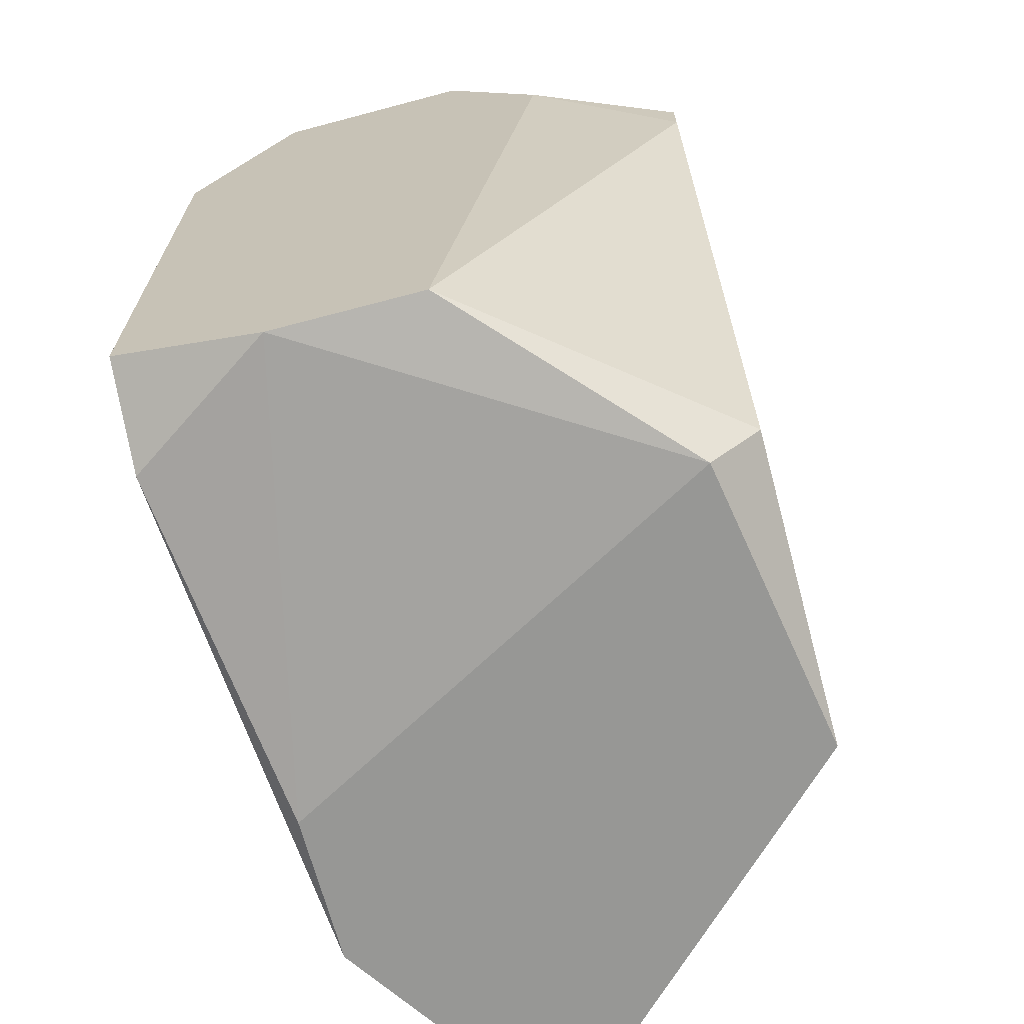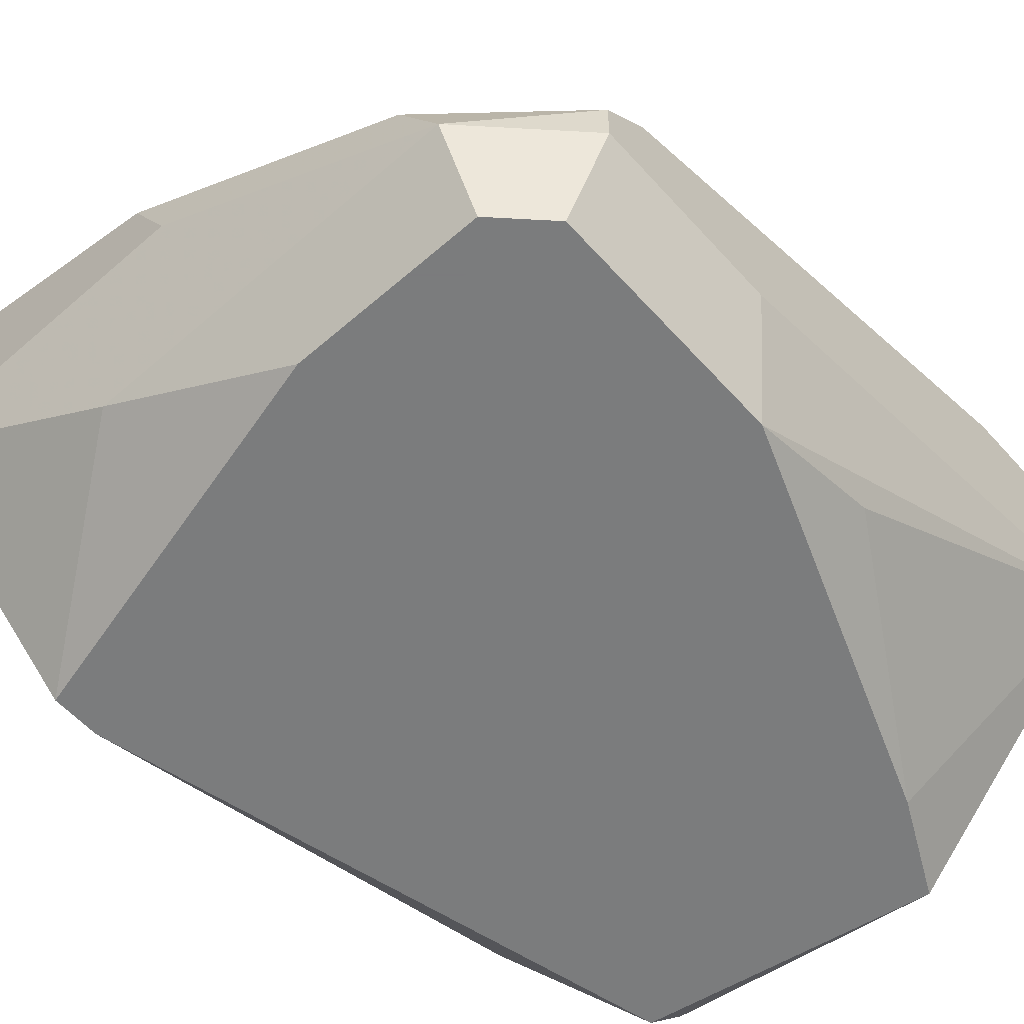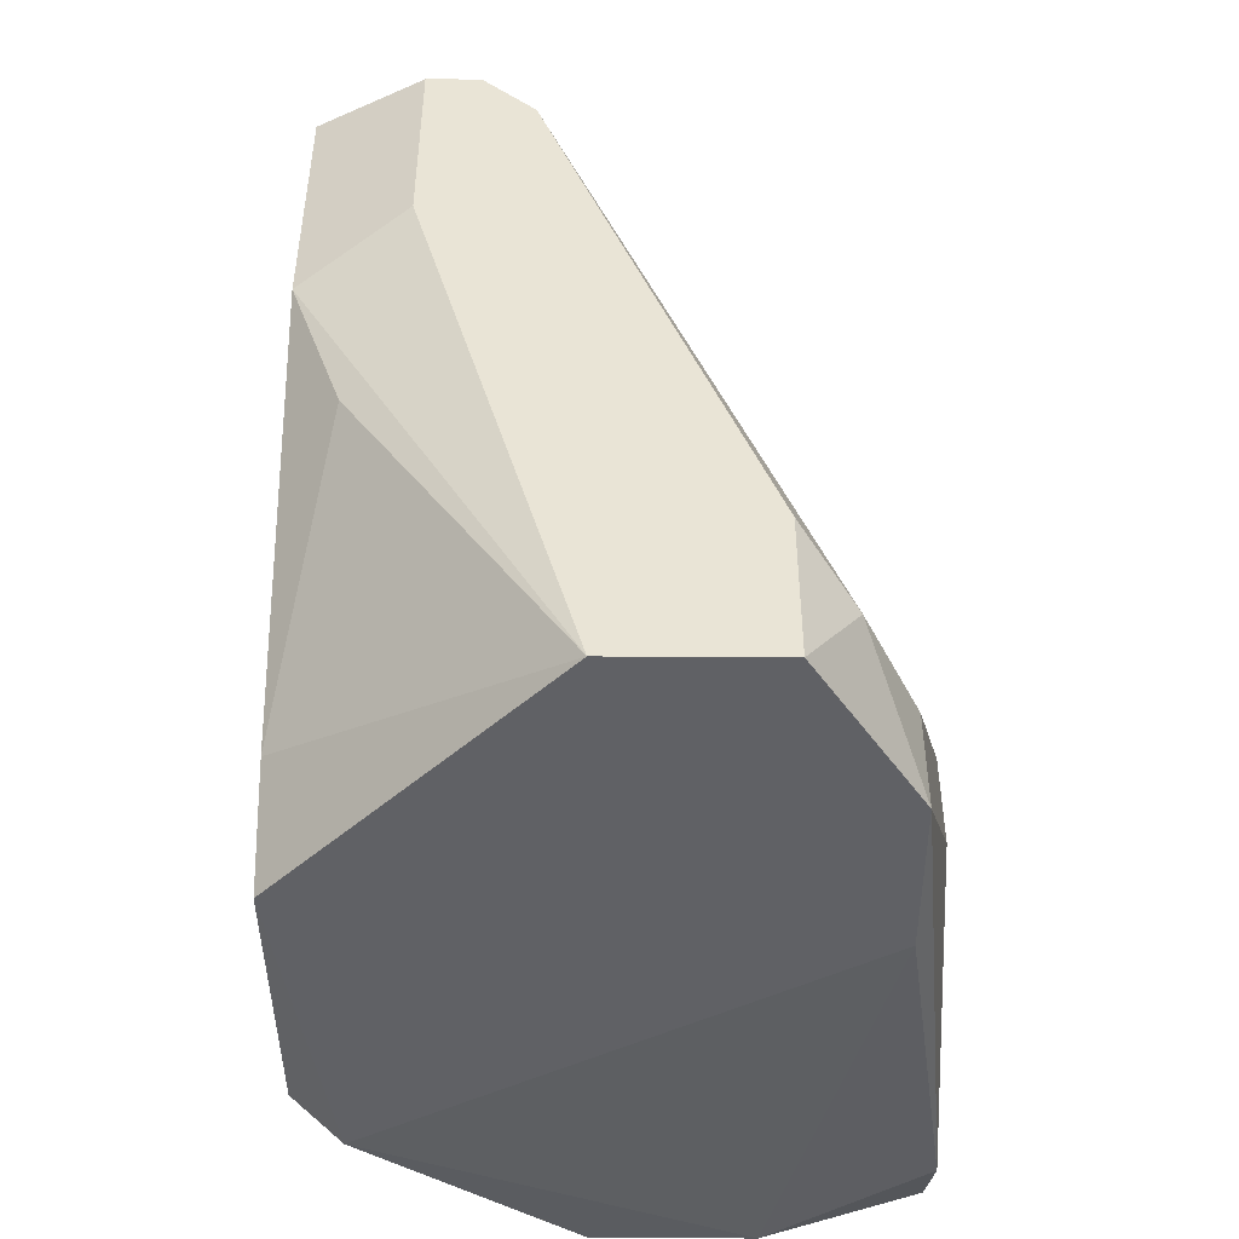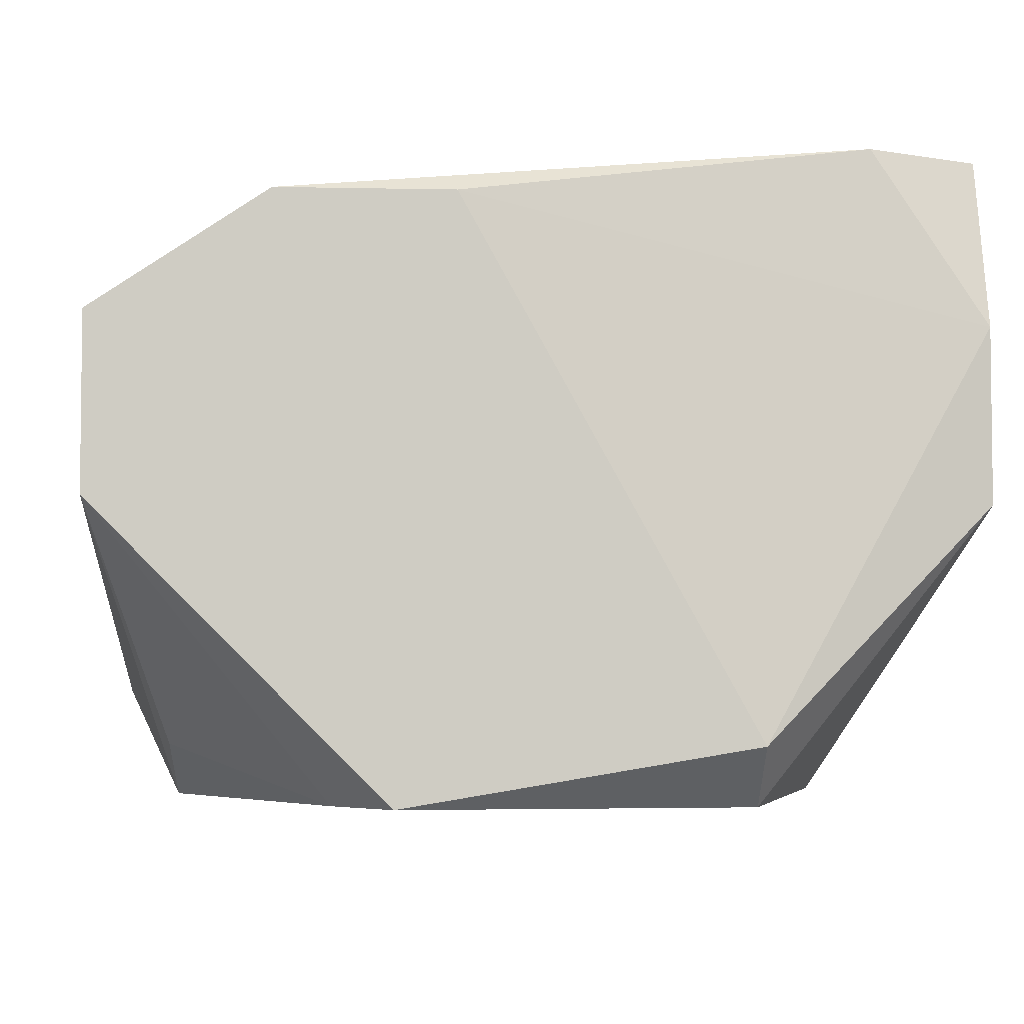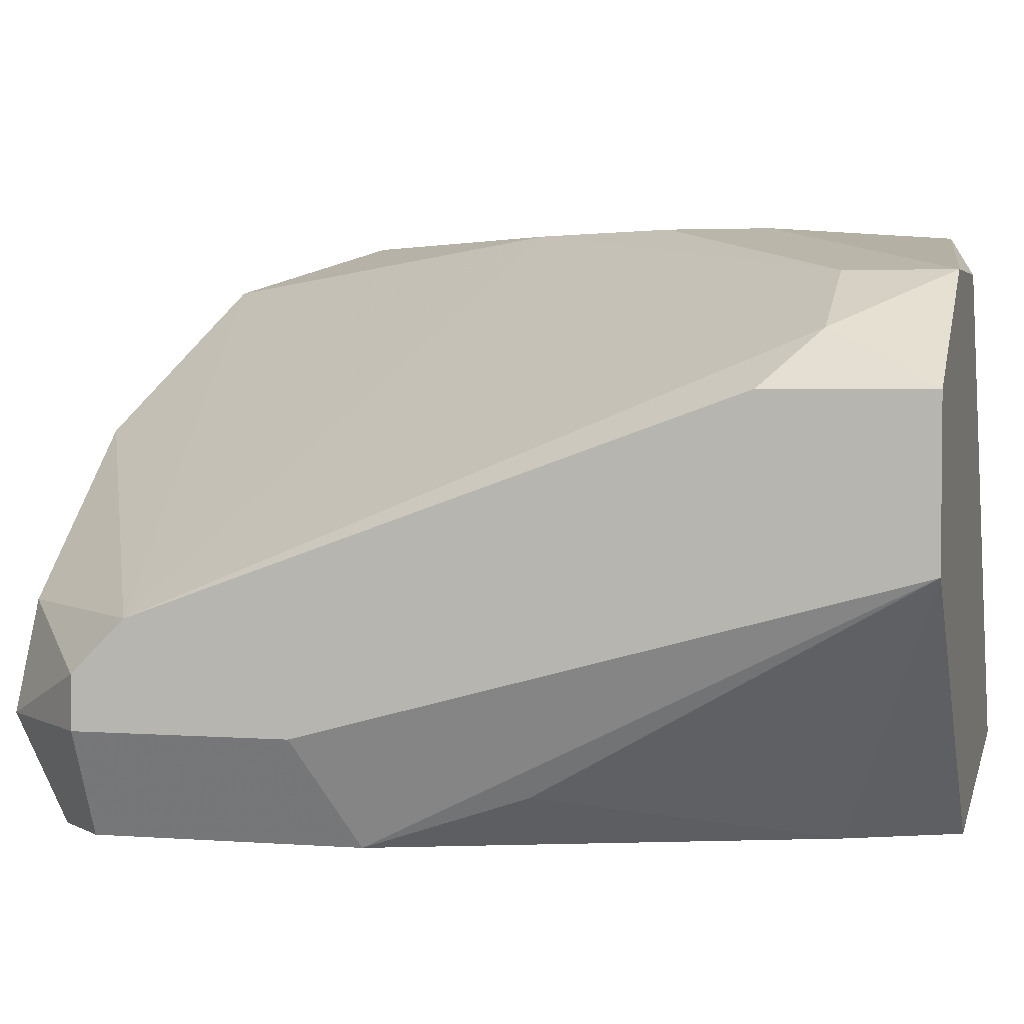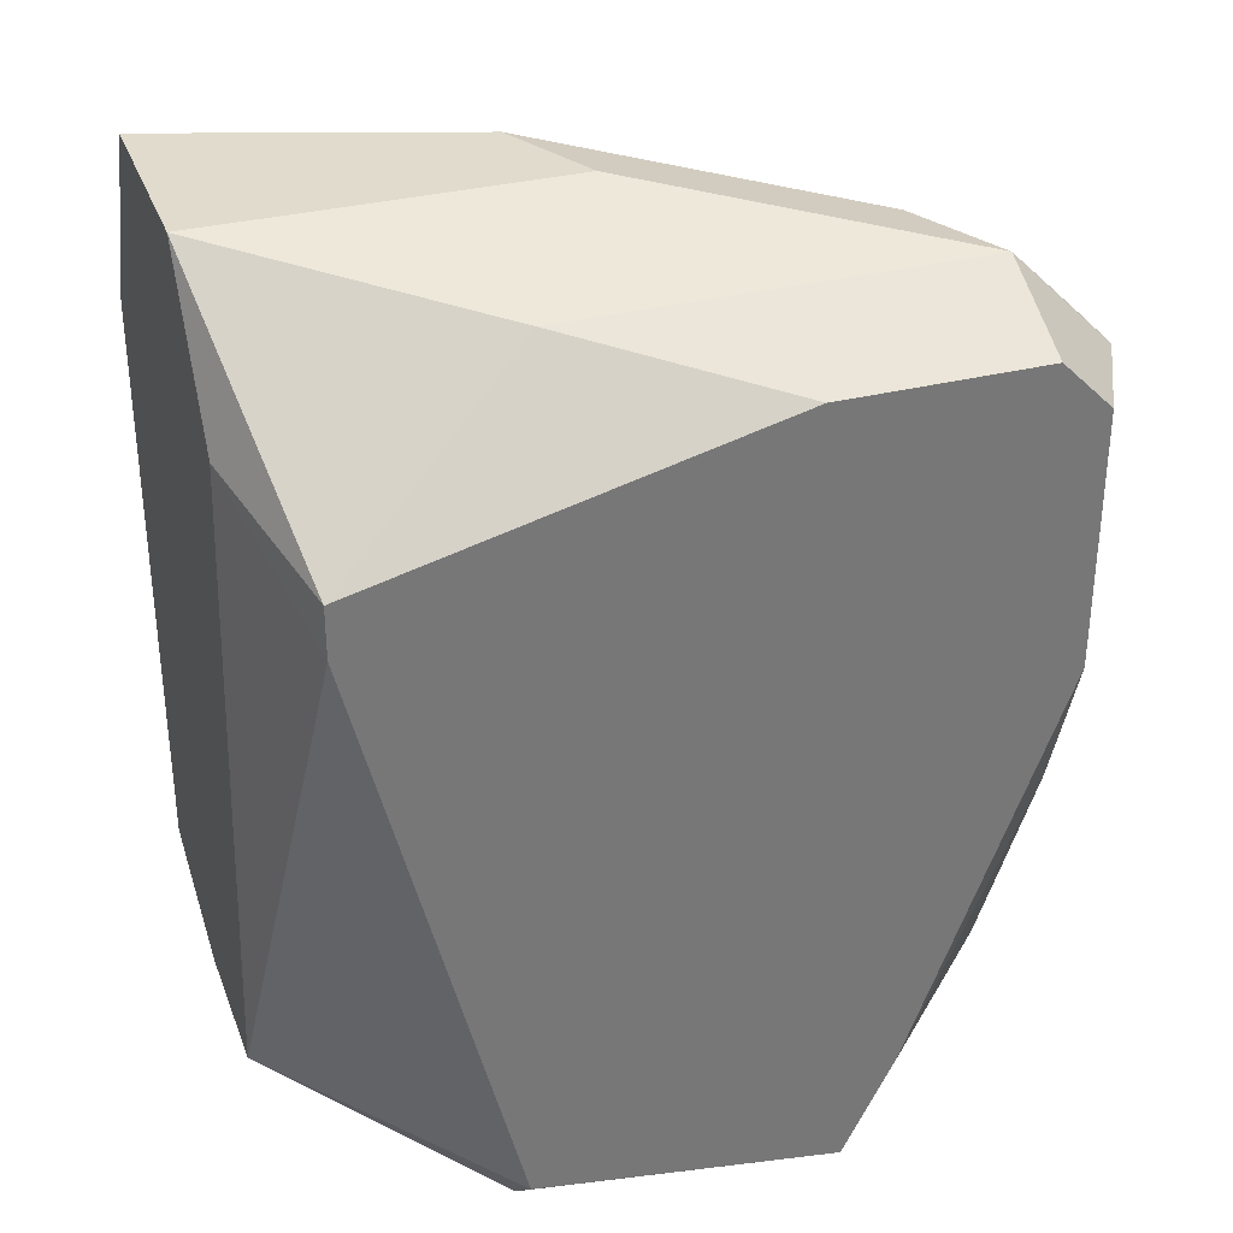
<metadata>
{"format":"obj","ext":"obj","renderer":"f3d","projection":"perspective","resolution":1024,"background":"white","views":[{"elev":-68.1,"azim":-75.1,"up":"+Z"},{"elev":-58.6,"azim":41.7,"up":"+Y"},{"elev":-47.7,"azim":89.6,"up":"+Z"},{"elev":-4.7,"azim":176.1,"up":"+Y"},{"elev":3.3,"azim":104.6,"up":"+Y"},{"elev":33.3,"azim":-19.0,"up":"+Z"}]}
</metadata>
<code>
v 0.02359 0.01154 0.02817
v 0.02359 0.01154 0.03322
v 0.02359 -0.003633 0.06358
v 0.04129 -0.01375 0.03575
v 0.04129 -0.01628 0.04333
v 0.04129 -0.01628 0.05598
v 0.04129 0.006484 0.02311
v 0.02106 0.001426 0.06358
v 0.03876 -0.01122 0.06104
v 0.03876 -0.01628 0.05851
v 0.005886 -0.008691 0.05598
v 0.005886 0.003954 0.02058
v 0.005886 0.01154 0.02311
v 0.005886 0.01154 0.05345
v 0.005886 0.006484 0.06358
v 0.005886 -0.003633 0.02058
v 0.005886 -0.003633 0.06358
v 0.01853 -0.01122 0.06104
v 0.01853 0.01154 0.04081
v 0.02865 -0.01628 0.05851
v 0.02865 0.009015 0.01805
v 0.008418 -0.01628 0.05345
v 0.008418 -0.01628 0.05092
v 0.008418 0.009015 0.06104
v 0.03624 0.009015 0.02311
v 0.03624 0.009015 0.01805
v 0.03624 -0.006163 0.06104
v 0.01601 -0.01375 0.01805
v 0.01601 -0.01628 0.02058
v 0.03371 -0.01628 0.02311
v 0.03118 -0.01628 0.01805
v 0.04383 -0.008691 0.05598
v 0.04383 -0.01122 0.04587
v 0.04383 -0.01122 0.05598
v 0.04383 0.003954 0.01805
v 0.04383 0.003954 0.02564
v 0.04383 -0.006163 0.05345
v 0.04383 -0.003633 0.01805
v 0.01095 0.01154 0.02058
f 5 30 4
f 17 14 13
f 28 26 31
f 32 34 38
f 31 26 38
f 22 31 6
f 17 13 16
f 13 14 2
f 34 32 9
f 6 34 9
f 6 31 5
f 34 6 5
f 28 31 29
f 31 22 29
f 16 28 29
f 22 6 20
f 32 38 37
f 24 8 37
f 13 2 39
f 38 26 35
f 26 7 35
f 37 38 35
f 14 17 15
f 17 8 15
f 24 14 15
f 8 24 15
f 22 17 11
f 17 16 11
f 26 28 21
f 39 26 21
f 17 22 18
f 9 17 18
f 22 20 18
f 20 9 18
f 9 32 27
f 8 9 27
f 32 37 27
f 37 8 27
f 2 14 19
f 14 24 19
f 37 7 19
f 24 37 19
f 29 22 23
f 16 29 23
f 22 11 23
f 11 16 23
f 28 16 12
f 16 13 12
f 13 39 12
f 21 28 12
f 39 21 12
f 8 17 3
f 17 9 3
f 9 8 3
f 38 34 33
f 34 5 33
f 5 38 33
f 7 37 36
f 35 7 36
f 37 35 36
f 2 26 1
f 26 39 1
f 39 2 1
f 31 38 30
f 5 31 30
f 6 9 10
f 20 6 10
f 9 20 10
f 7 26 25
f 26 2 25
f 19 7 25
f 2 19 25
f 38 5 4
f 30 38 4

</code>
